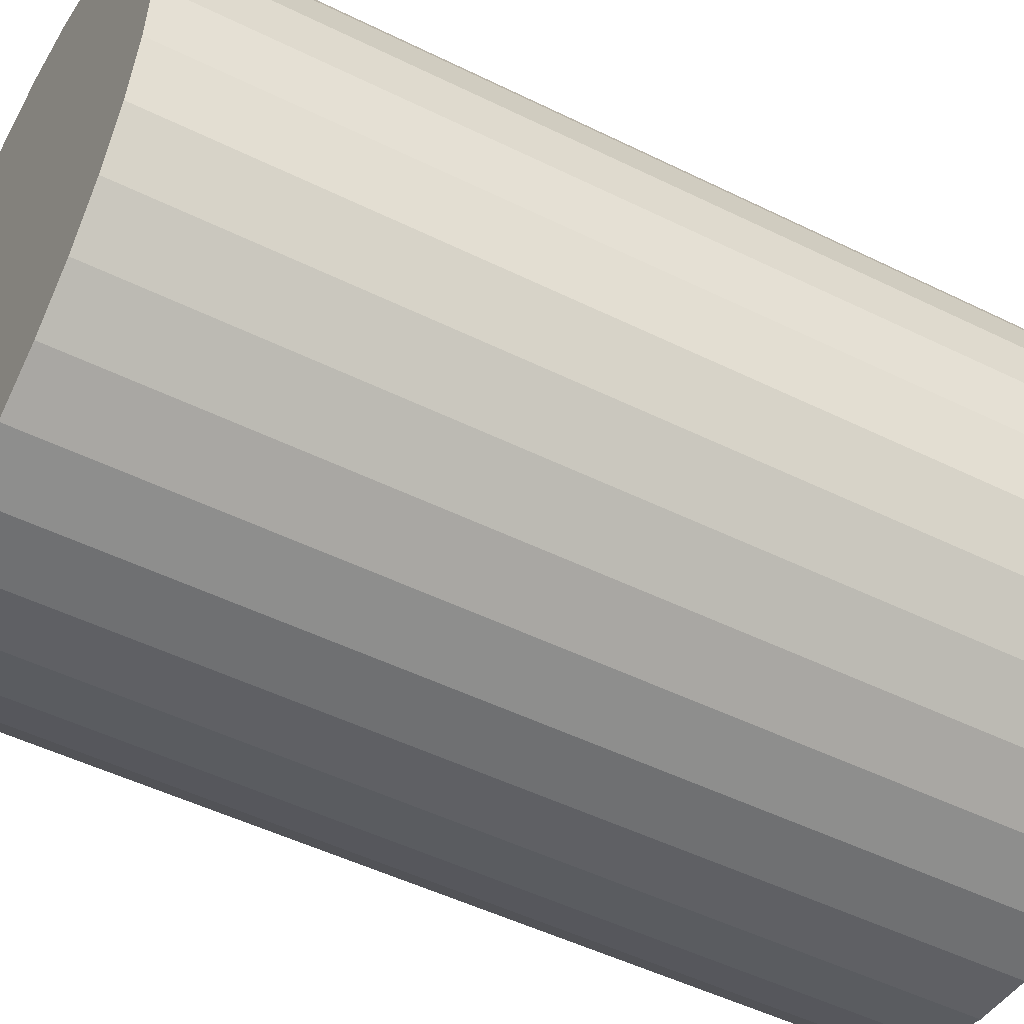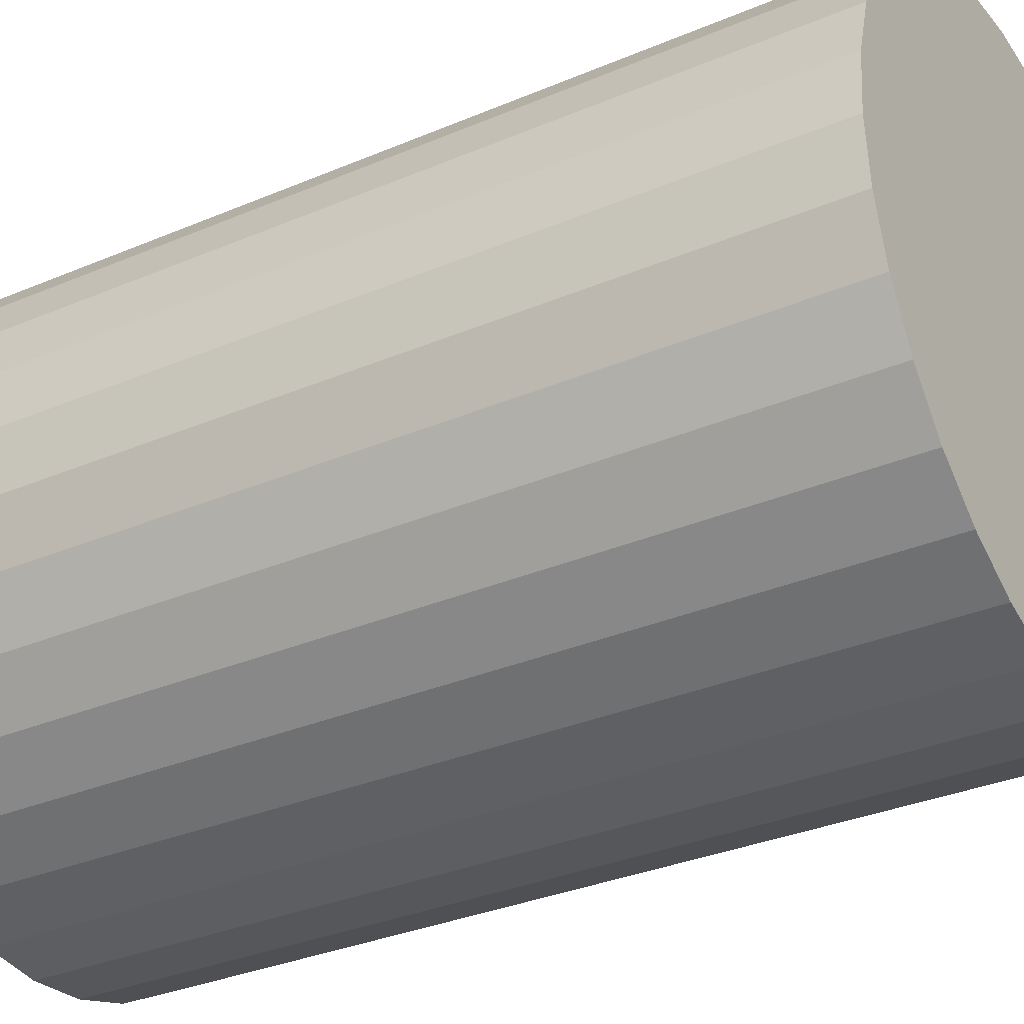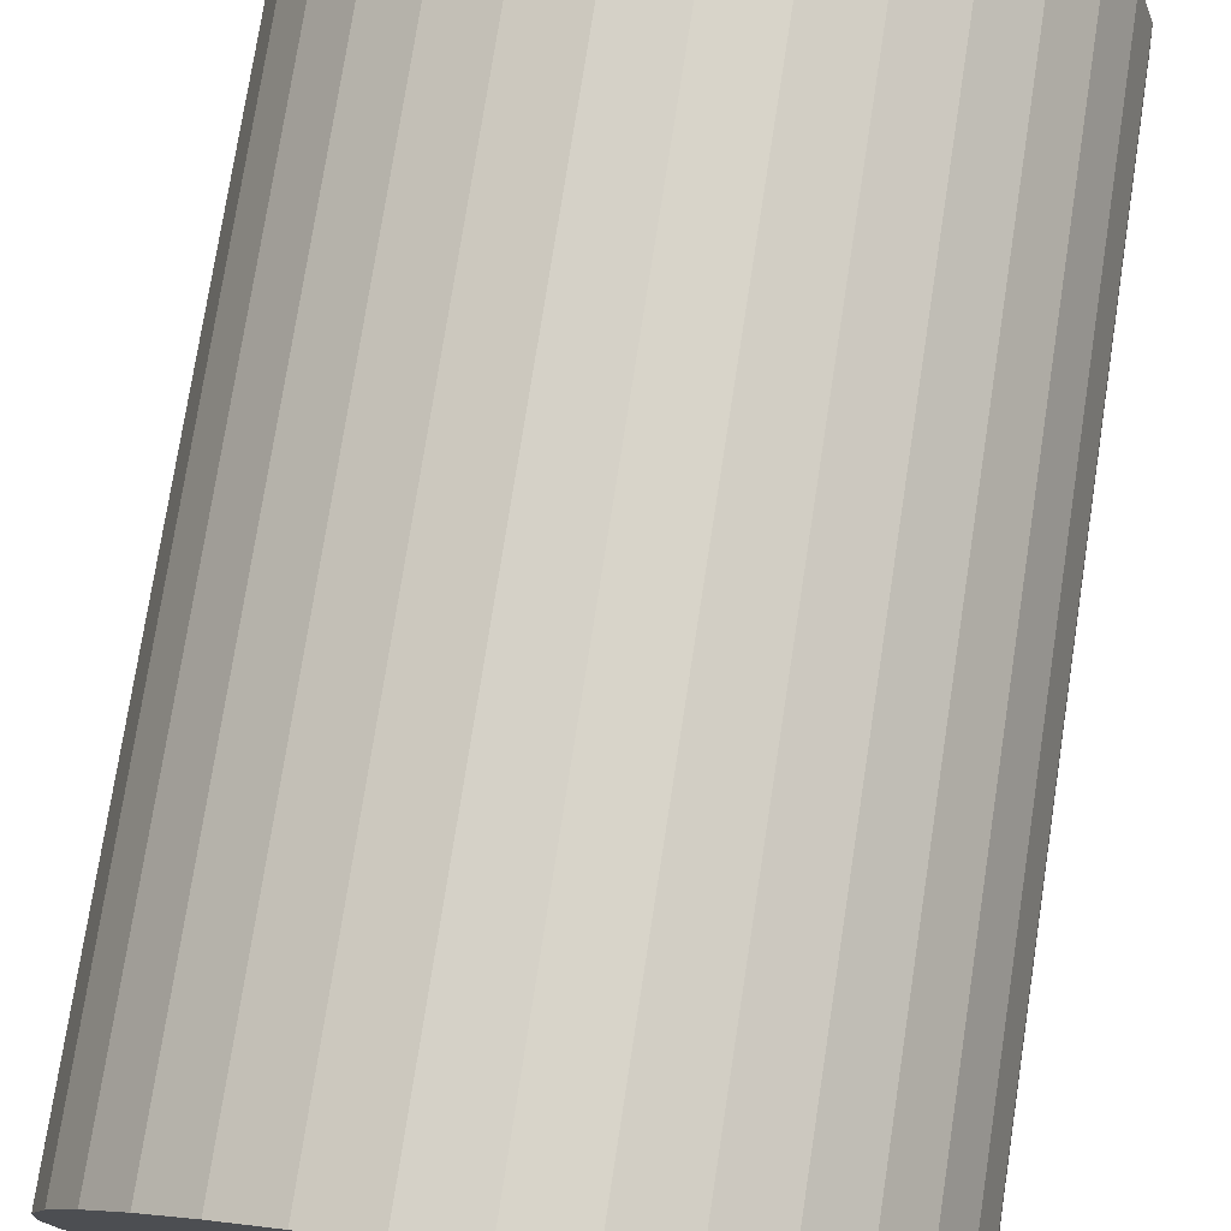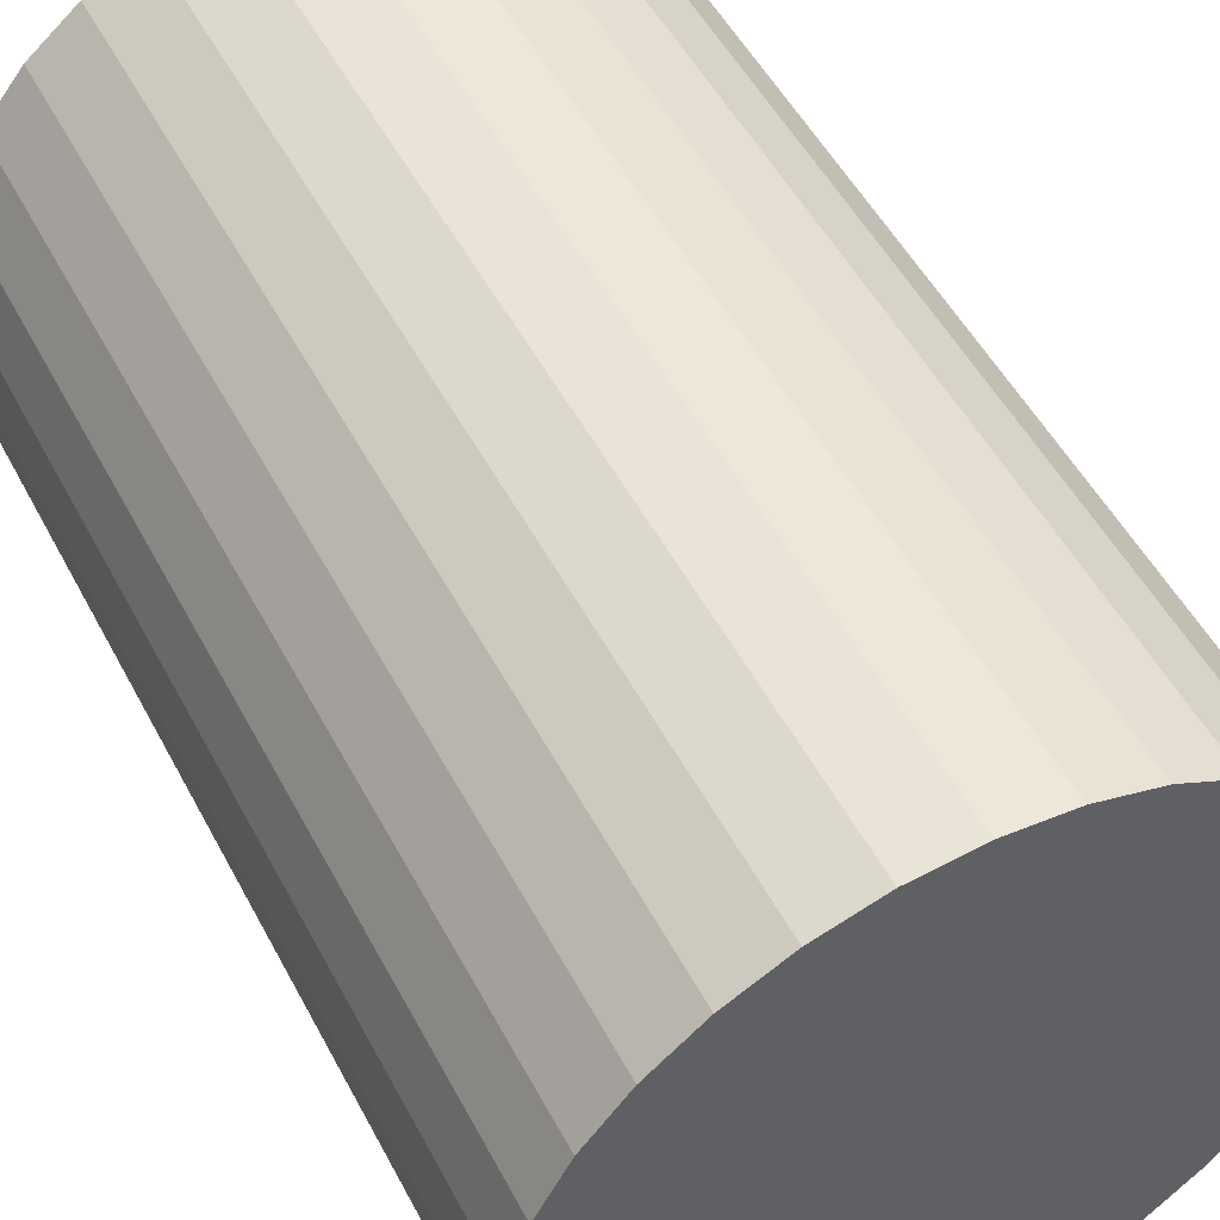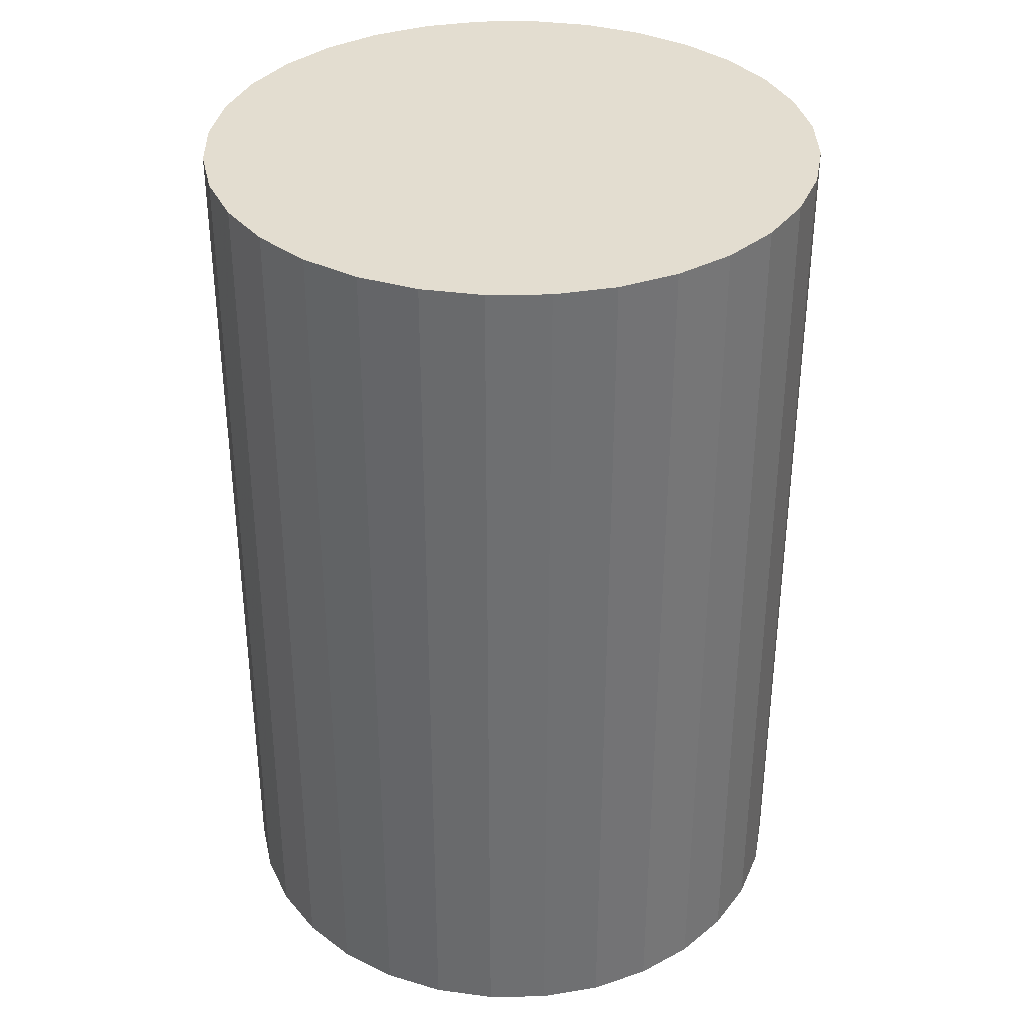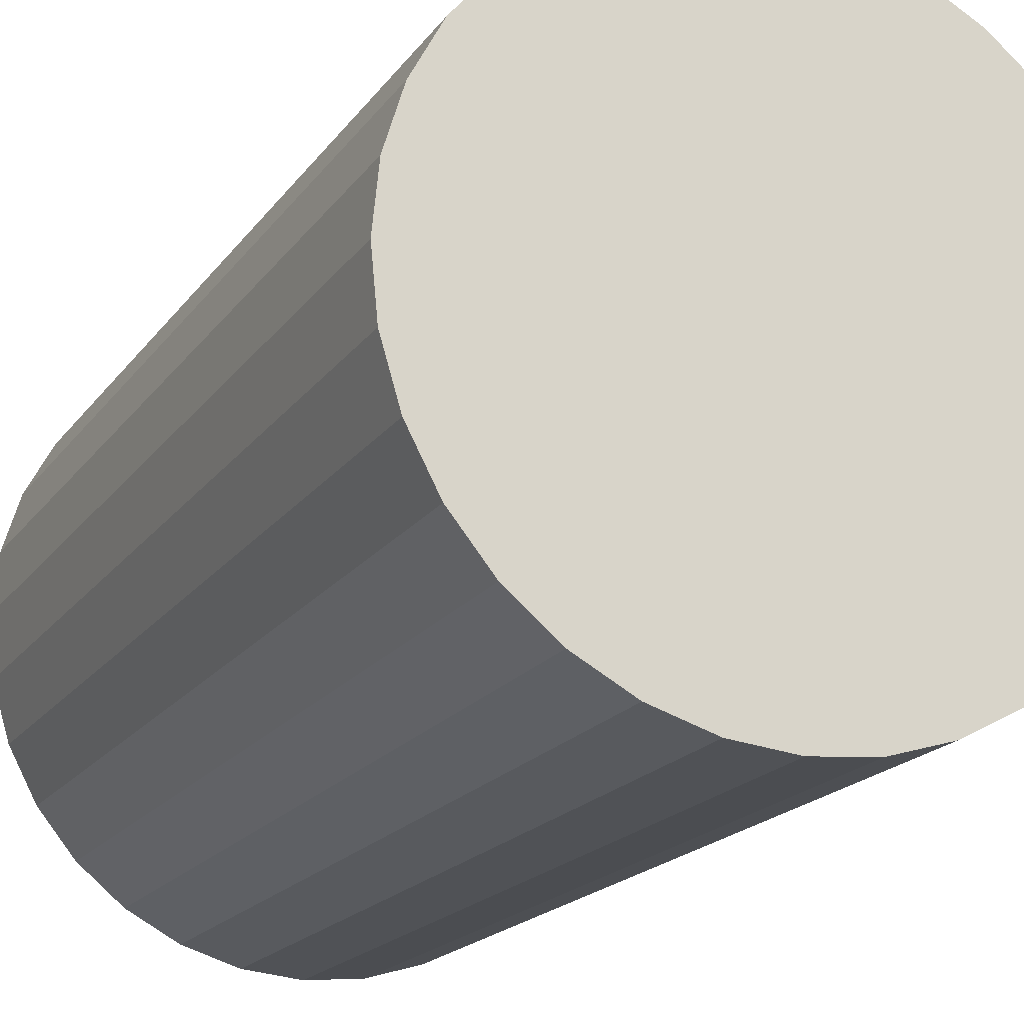
<metadata>
{"format":"obj","ext":"obj","renderer":"f3d","projection":"perspective","resolution":1024,"background":"white","views":[{"elev":-49.6,"azim":-118.6,"up":"+Y"},{"elev":-32.6,"azim":-59.4,"up":"+Y"},{"elev":75.8,"azim":-171.2,"up":"+Y"},{"elev":51.4,"azim":-27.2,"up":"+Y"},{"elev":35.5,"azim":27.0,"up":"+Z"},{"elev":-18.8,"azim":-24.6,"up":"+Y"}]}
</metadata>
<code>
v 0 0 -0.04576
v 0.03094 0 -0.04576
v 0.03094 0 0.04576
v 0 0 0.04576
v 0.03034 0.006036 -0.04576
v 0.03034 0.006036 0.04576
v 0.02858 0.01184 -0.04576
v 0.02858 0.01184 0.04576
v 0.02572 0.01719 -0.04576
v 0.02572 0.01719 0.04576
v 0.02188 0.02188 -0.04576
v 0.02188 0.02188 0.04576
v 0.01719 0.02572 -0.04576
v 0.01719 0.02572 0.04576
v 0.01184 0.02858 -0.04576
v 0.01184 0.02858 0.04576
v 0.006036 0.03034 -0.04576
v 0.006036 0.03034 0.04576
v 0 0.03094 -0.04576
v 0 0.03094 0.04576
v -0.006036 0.03034 -0.04576
v -0.006036 0.03034 0.04576
v -0.01184 0.02858 -0.04576
v -0.01184 0.02858 0.04576
v -0.01719 0.02572 -0.04576
v -0.01719 0.02572 0.04576
v -0.02188 0.02188 -0.04576
v -0.02188 0.02188 0.04576
v -0.02572 0.01719 -0.04576
v -0.02572 0.01719 0.04576
v -0.02858 0.01184 -0.04576
v -0.02858 0.01184 0.04576
v -0.03034 0.006036 -0.04576
v -0.03034 0.006036 0.04576
v -0.03094 0 -0.04576
v -0.03094 0 0.04576
v -0.03034 -0.006036 -0.04576
v -0.03034 -0.006036 0.04576
v -0.02858 -0.01184 -0.04576
v -0.02858 -0.01184 0.04576
v -0.02572 -0.01719 -0.04576
v -0.02572 -0.01719 0.04576
v -0.02188 -0.02188 -0.04576
v -0.02188 -0.02188 0.04576
v -0.01719 -0.02572 -0.04576
v -0.01719 -0.02572 0.04576
v -0.01184 -0.02858 -0.04576
v -0.01184 -0.02858 0.04576
v -0.006036 -0.03034 -0.04576
v -0.006036 -0.03034 0.04576
v -0 -0.03094 -0.04576
v -0 -0.03094 0.04576
v 0.006036 -0.03034 -0.04576
v 0.006036 -0.03034 0.04576
v 0.01184 -0.02858 -0.04576
v 0.01184 -0.02858 0.04576
v 0.01719 -0.02572 -0.04576
v 0.01719 -0.02572 0.04576
v 0.02188 -0.02188 -0.04576
v 0.02188 -0.02188 0.04576
v 0.02572 -0.01719 -0.04576
v 0.02572 -0.01719 0.04576
v 0.02858 -0.01184 -0.04576
v 0.02858 -0.01184 0.04576
v 0.03034 -0.006036 -0.04576
v 0.03034 -0.006036 0.04576
f 2 1 5
f 2 5 3
f 3 5 6
f 3 6 4
f 5 1 7
f 5 7 6
f 6 7 8
f 6 8 4
f 7 1 9
f 7 9 8
f 8 9 10
f 8 10 4
f 9 1 11
f 9 11 10
f 10 11 12
f 10 12 4
f 11 1 13
f 11 13 12
f 12 13 14
f 12 14 4
f 13 1 15
f 13 15 14
f 14 15 16
f 14 16 4
f 15 1 17
f 15 17 16
f 16 17 18
f 16 18 4
f 17 1 19
f 17 19 18
f 18 19 20
f 18 20 4
f 19 1 21
f 19 21 20
f 20 21 22
f 20 22 4
f 21 1 23
f 21 23 22
f 22 23 24
f 22 24 4
f 23 1 25
f 23 25 24
f 24 25 26
f 24 26 4
f 25 1 27
f 25 27 26
f 26 27 28
f 26 28 4
f 27 1 29
f 27 29 28
f 28 29 30
f 28 30 4
f 29 1 31
f 29 31 30
f 30 31 32
f 30 32 4
f 31 1 33
f 31 33 32
f 32 33 34
f 32 34 4
f 33 1 35
f 33 35 34
f 34 35 36
f 34 36 4
f 35 1 37
f 35 37 36
f 36 37 38
f 36 38 4
f 37 1 39
f 37 39 38
f 38 39 40
f 38 40 4
f 39 1 41
f 39 41 40
f 40 41 42
f 40 42 4
f 41 1 43
f 41 43 42
f 42 43 44
f 42 44 4
f 43 1 45
f 43 45 44
f 44 45 46
f 44 46 4
f 45 1 47
f 45 47 46
f 46 47 48
f 46 48 4
f 47 1 49
f 47 49 48
f 48 49 50
f 48 50 4
f 49 1 51
f 49 51 50
f 50 51 52
f 50 52 4
f 51 1 53
f 51 53 52
f 52 53 54
f 52 54 4
f 53 1 55
f 53 55 54
f 54 55 56
f 54 56 4
f 55 1 57
f 55 57 56
f 56 57 58
f 56 58 4
f 57 1 59
f 57 59 58
f 58 59 60
f 58 60 4
f 59 1 61
f 59 61 60
f 60 61 62
f 60 62 4
f 61 1 63
f 61 63 62
f 62 63 64
f 62 64 4
f 63 1 65
f 63 65 64
f 64 65 66
f 64 66 4
f 65 1 2
f 65 2 66
f 66 2 3
f 66 3 4

</code>
